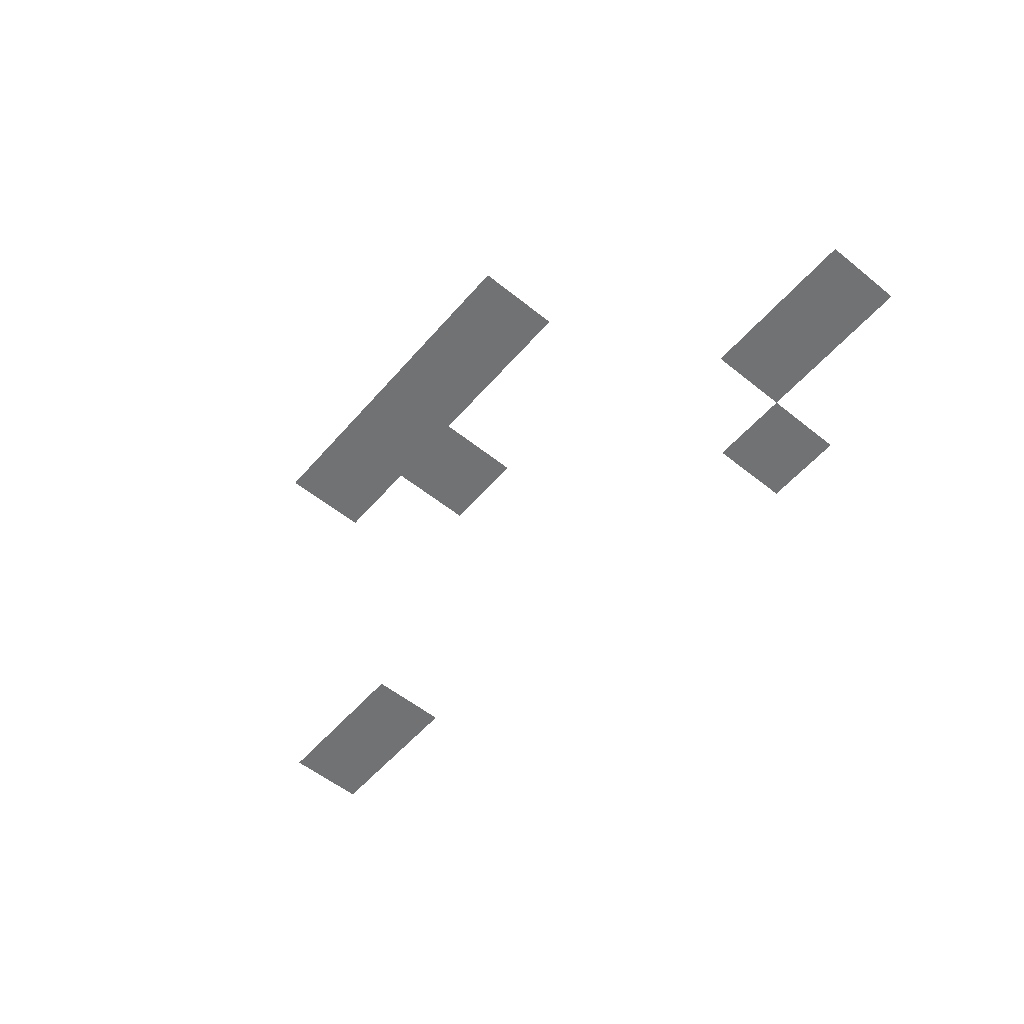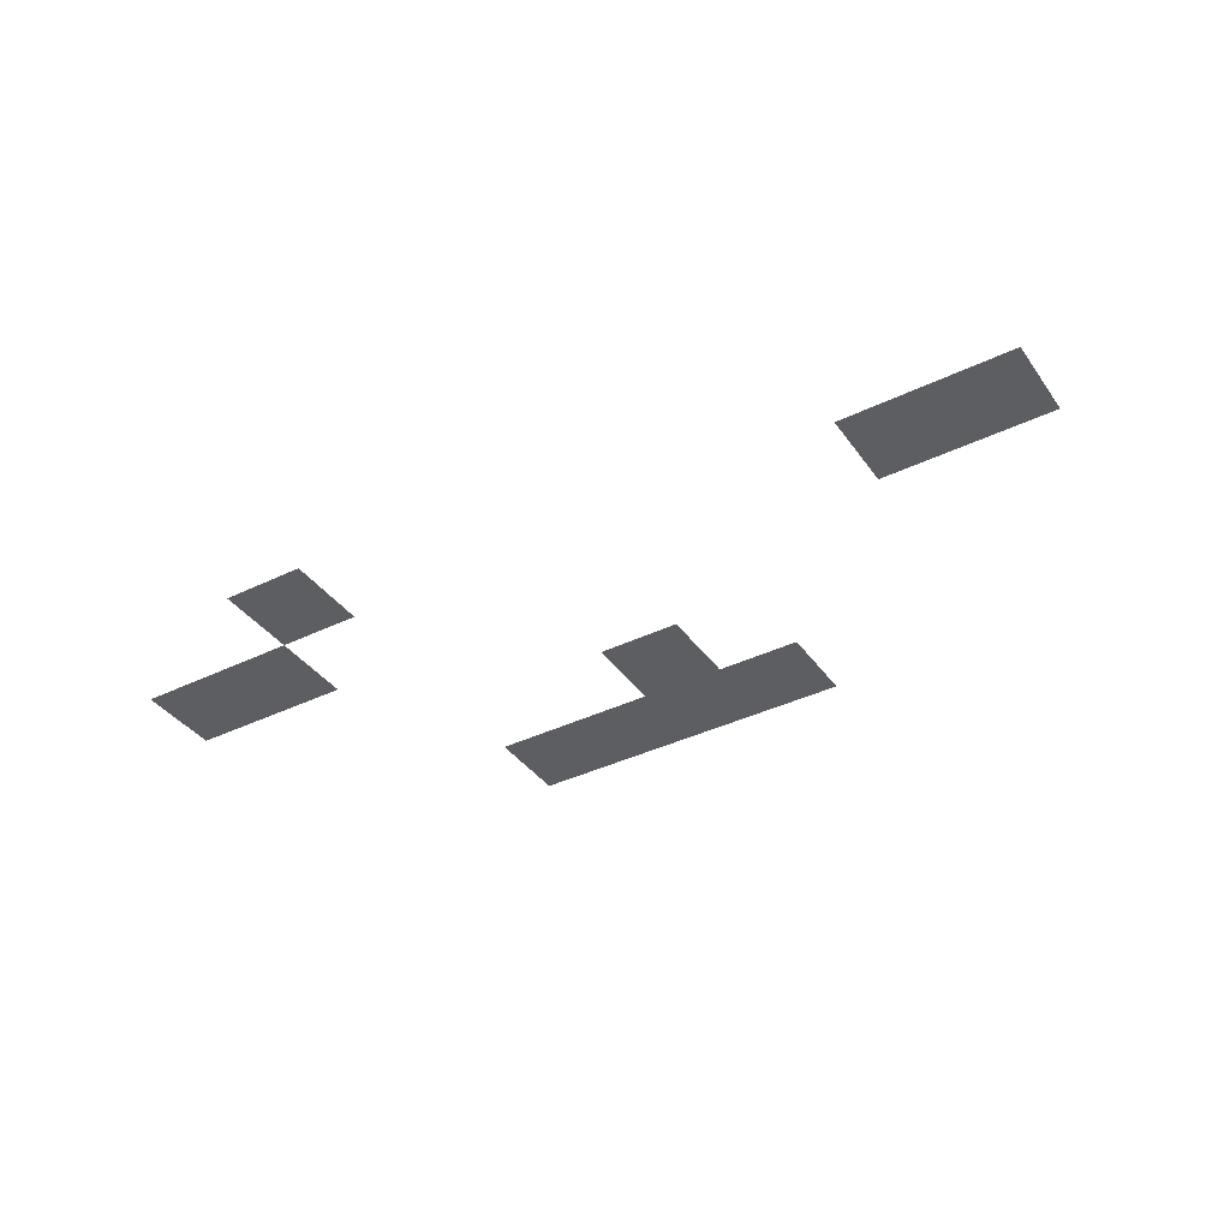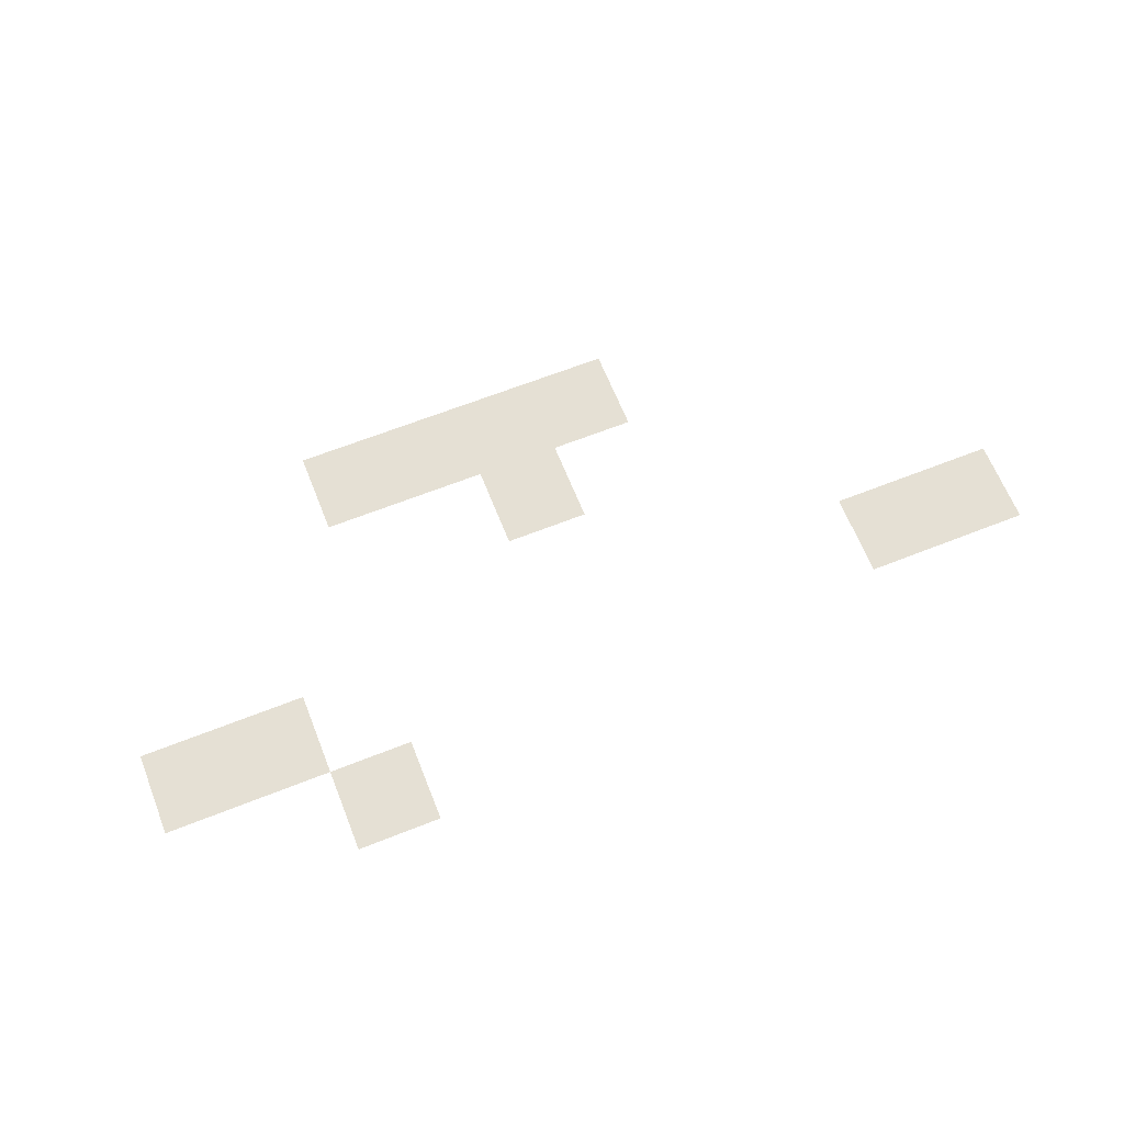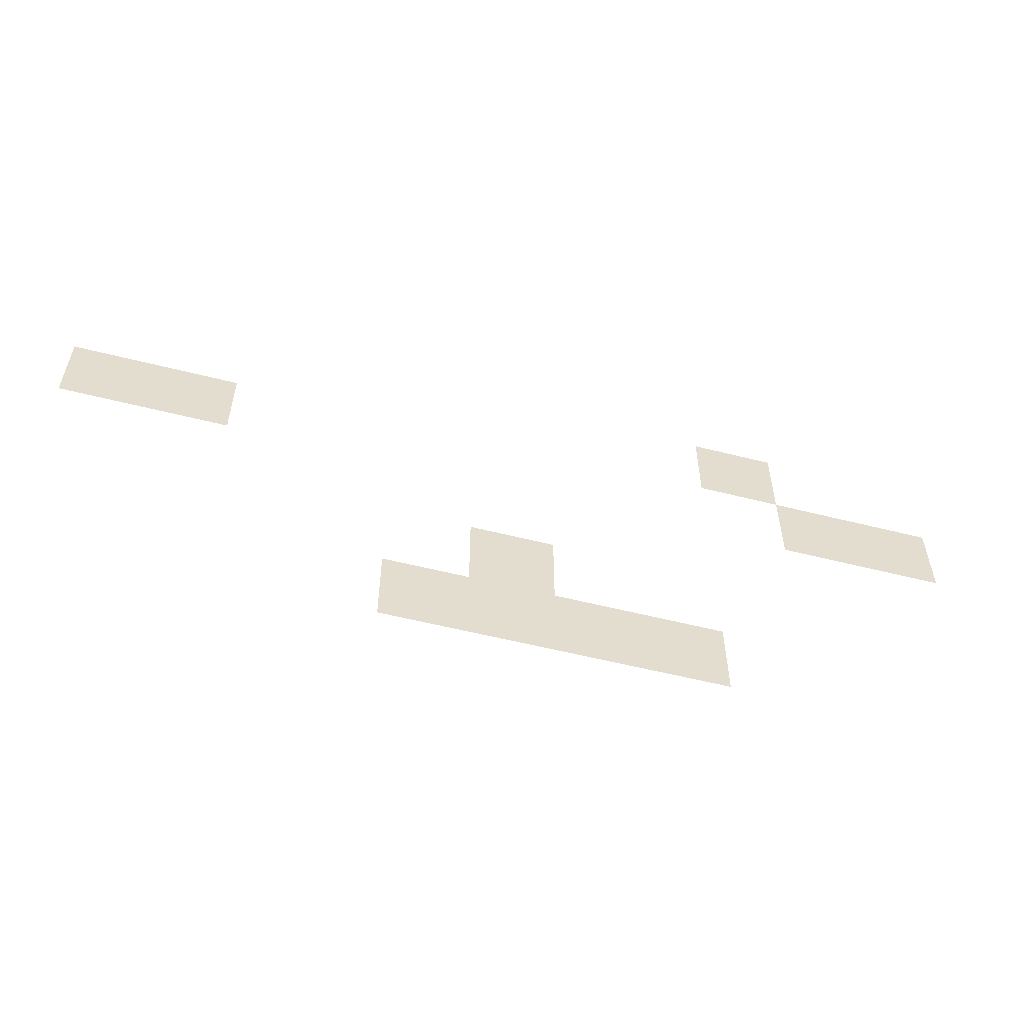
<metadata>
{"format":"obj","ext":"obj","renderer":"f3d","projection":"perspective","resolution":1024,"background":"white","views":[{"elev":-55.6,"azim":49.8,"up":"+Z"},{"elev":-38.3,"azim":-148.4,"up":"+Z"},{"elev":65.4,"azim":158.3,"up":"+Z"},{"elev":-56.0,"azim":-14.9,"up":"+Y"}]}
</metadata>
<code>
v -2848 -3072 0
v -2880 -3072 0
v -2880 -3040 0
v -2848 -3040 0
v -3104 -3104 0
v -3136 -3104 0
v -3136 -3072 0
v -3104 -3072 0
v -3072 -3104 0
v -3104 -3104 0
v -3104 -3072 0
v -3072 -3072 0
v -2816 -3104 0
v -2848 -3104 0
v -2848 -3072 0
v -2816 -3072 0
v -2784 -3104 0
v -2816 -3104 0
v -2816 -3072 0
v -2784 -3072 0
v -2944 -3168 0
v -2976 -3168 0
v -2976 -3136 0
v -2944 -3136 0
v -2976 -3200 0
v -3008 -3200 0
v -3008 -3168 0
v -2976 -3168 0
v -2944 -3200 0
v -2976 -3200 0
v -2976 -3168 0
v -2944 -3168 0
v -2912 -3200 0
v -2944 -3200 0
v -2944 -3168 0
v -2912 -3168 0
v -2880 -3200 0
v -2912 -3200 0
v -2912 -3168 0
v -2880 -3168 0
g Hood2_mesh_0010
f 1 2 3 4
f 5 6 7 8
f 9 10 11 12
f 13 14 15 16
f 17 18 19 20
f 21 22 23 24
f 25 26 27 28
f 29 30 31 32
f 33 34 35 36
f 37 38 39 40

</code>
